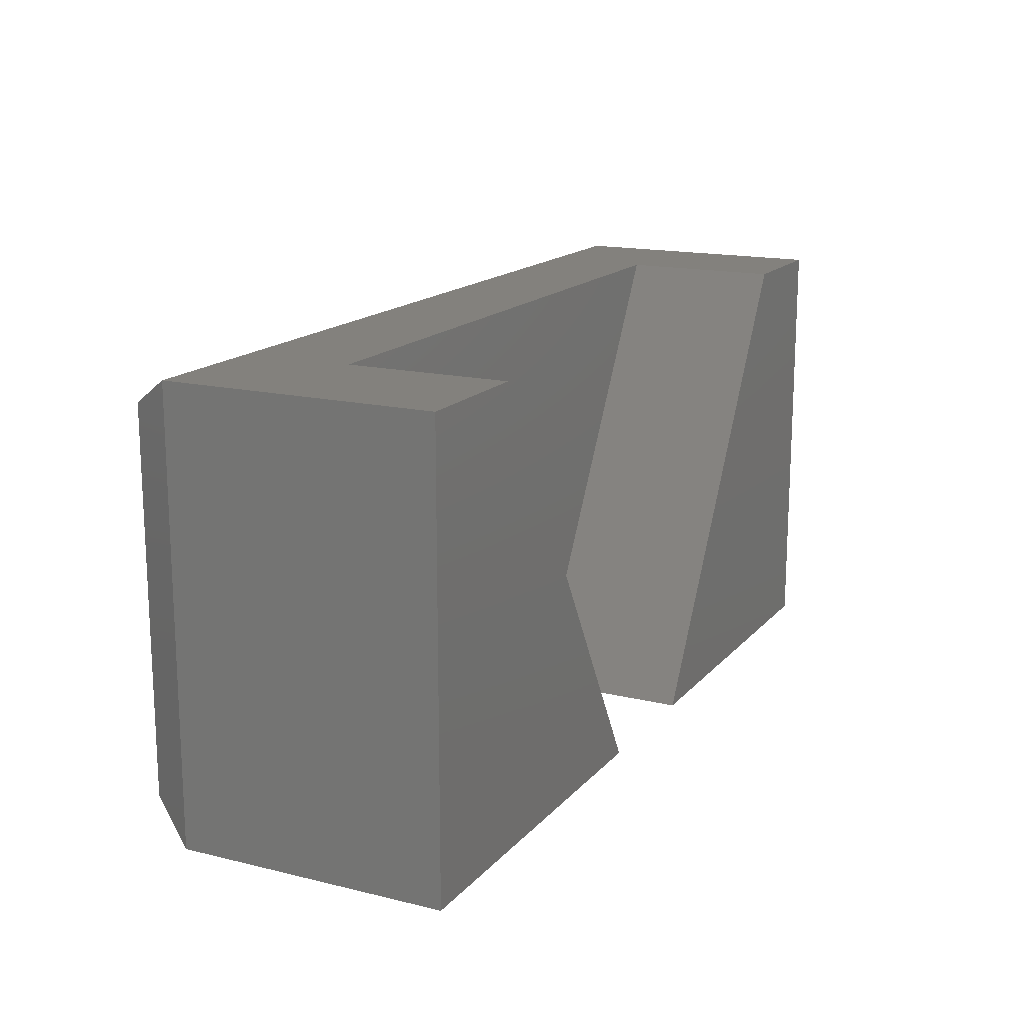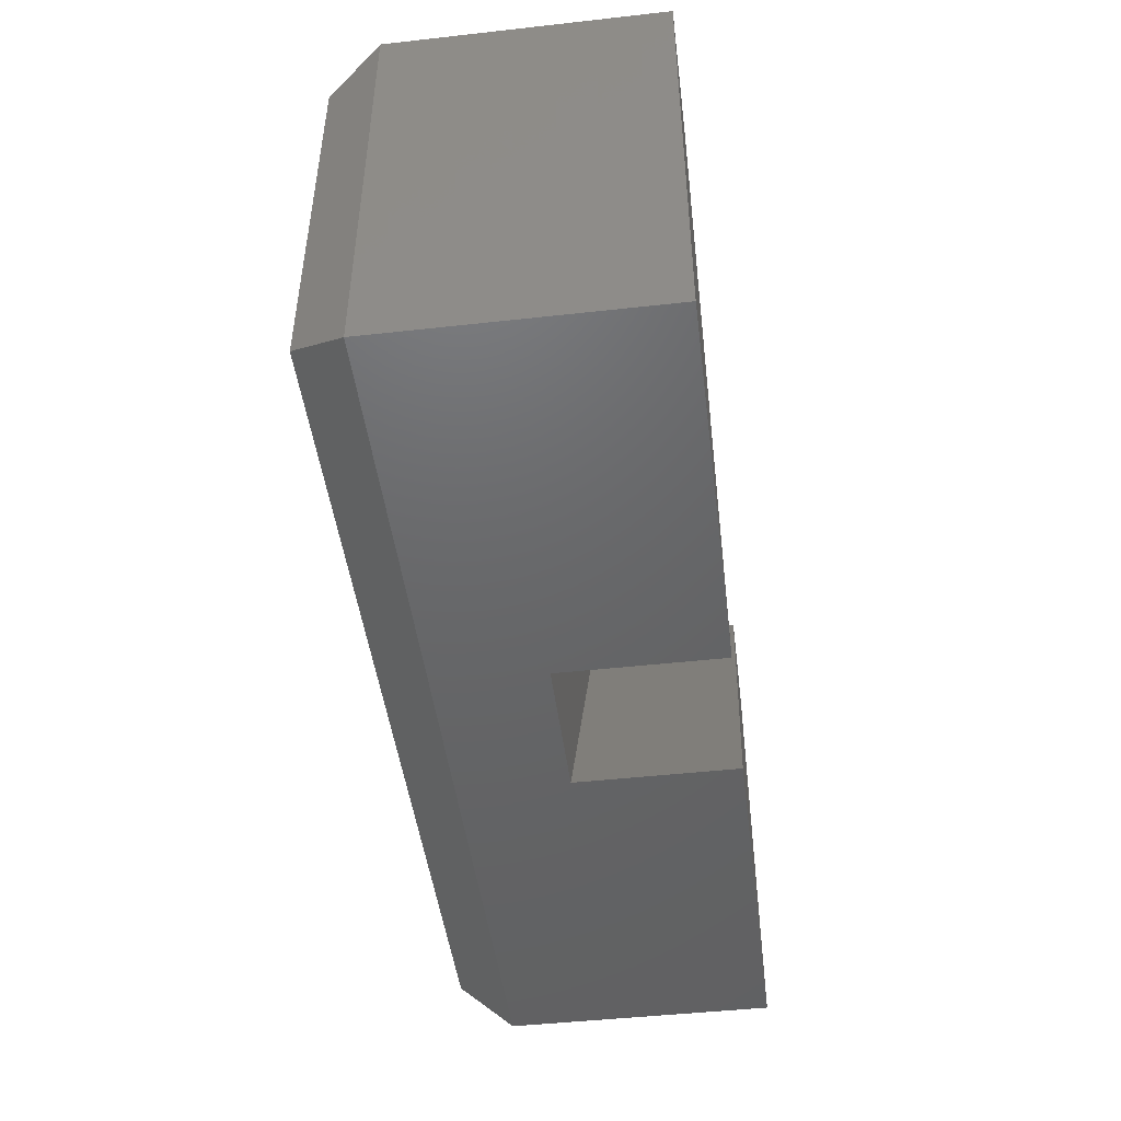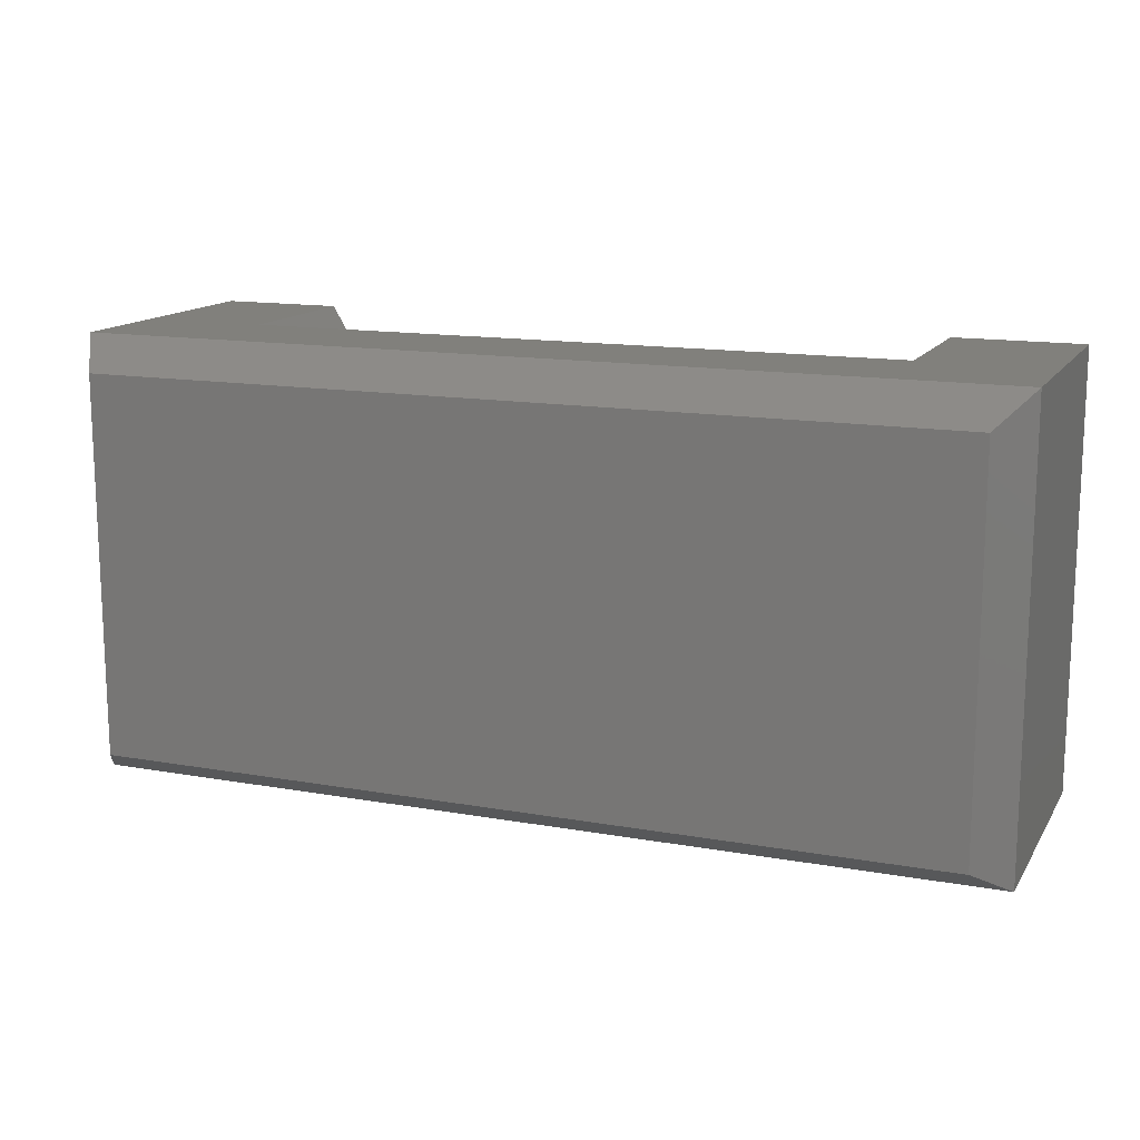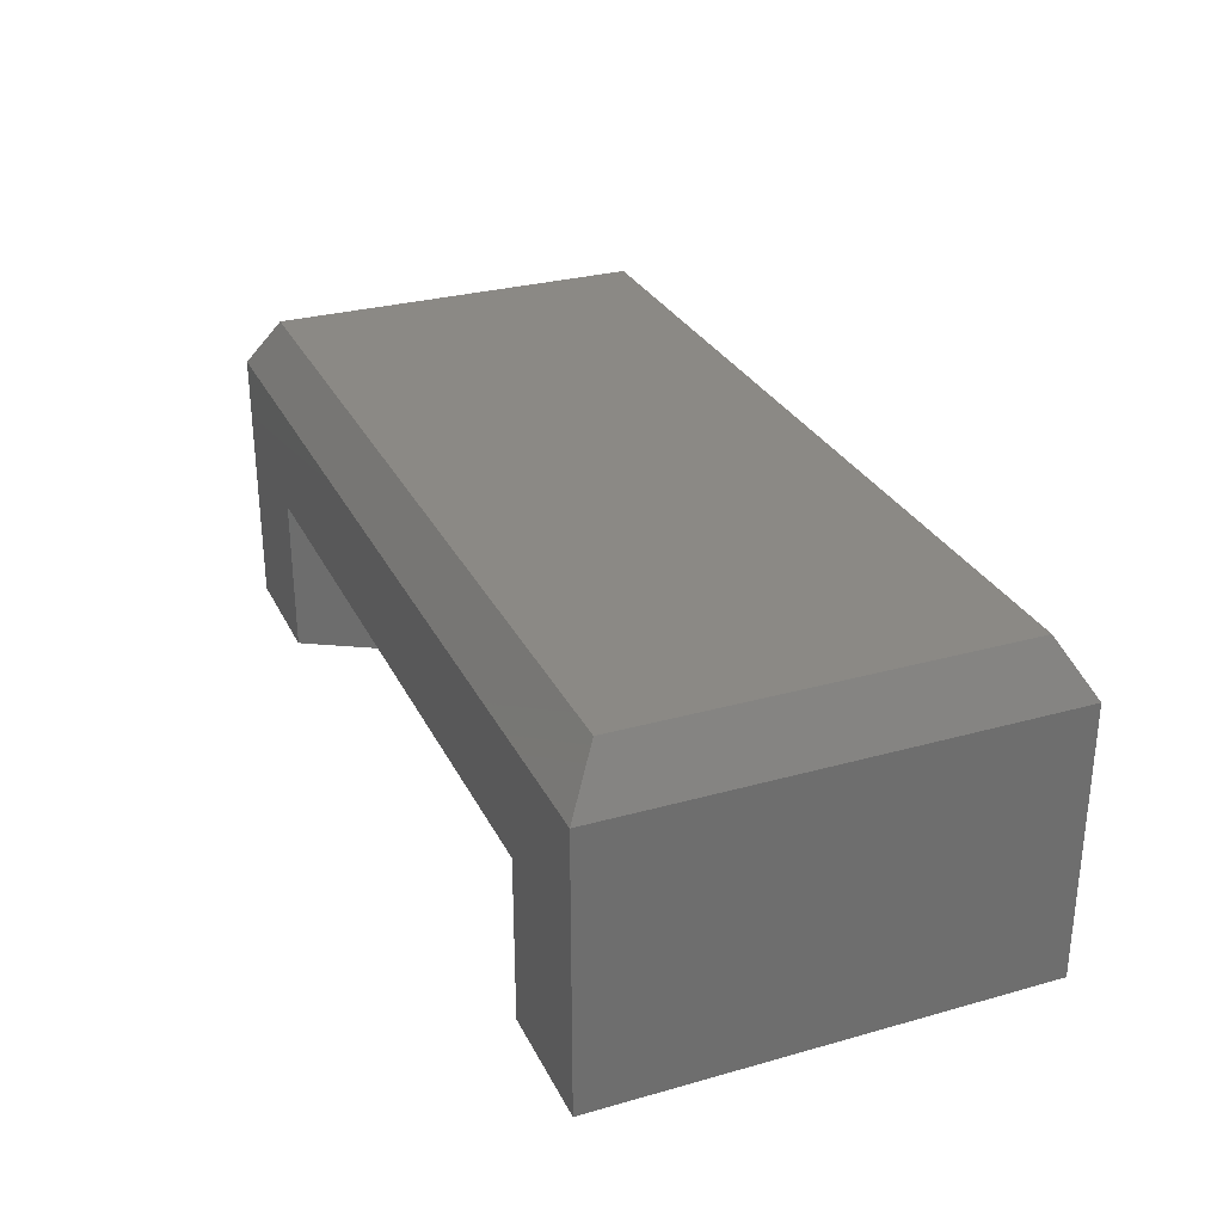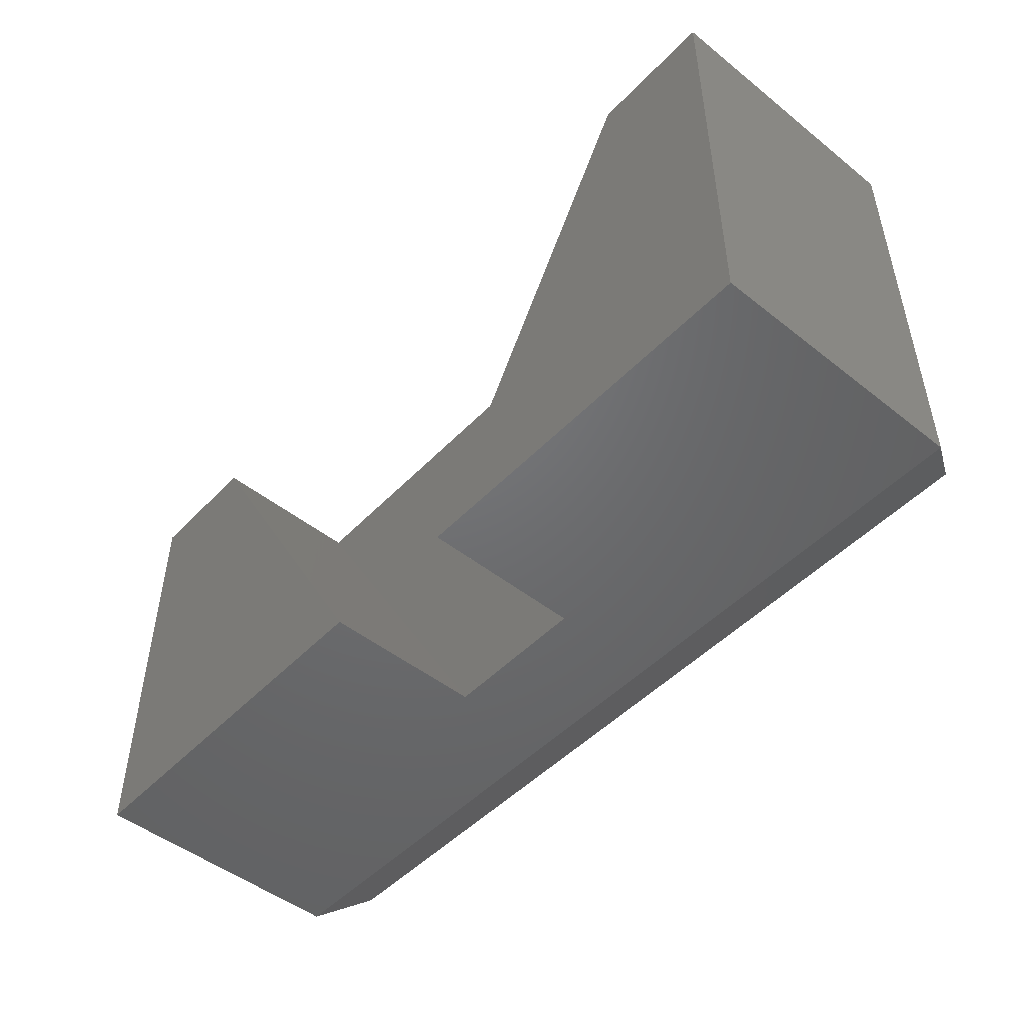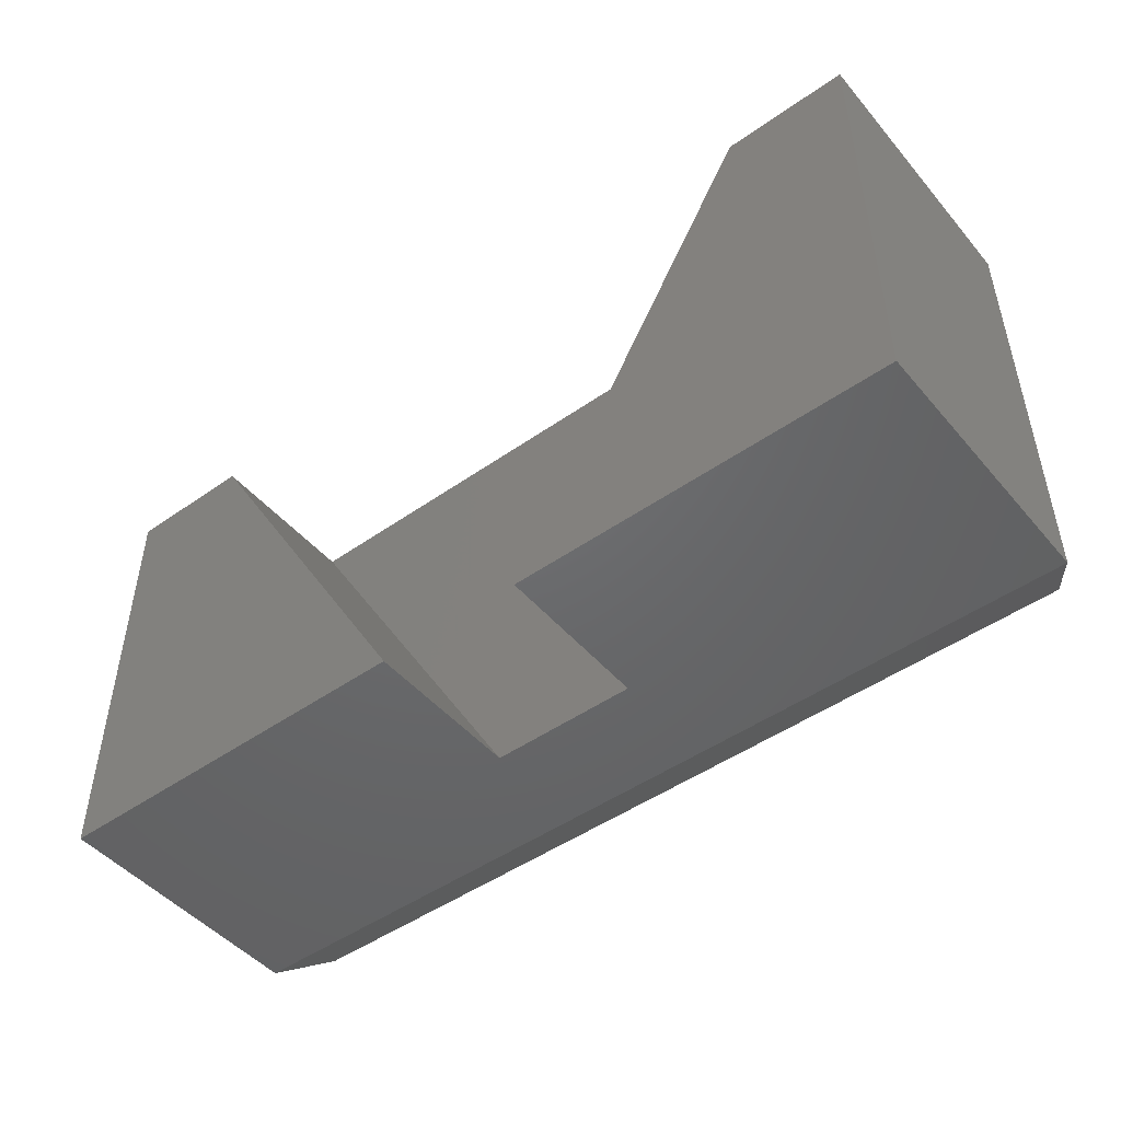
<metadata>
{"format":"stl","ext":"stl","renderer":"f3d","projection":"perspective","resolution":1024,"background":"white","views":[{"elev":16.0,"azim":-63.4,"up":"+Z"},{"elev":-46.9,"azim":-82.8,"up":"+Z"},{"elev":14.1,"azim":-158.6,"up":"+Z"},{"elev":29.3,"azim":67.5,"up":"+Y"},{"elev":-48.7,"azim":48.6,"up":"+Z"},{"elev":-47.8,"azim":38.3,"up":"+Z"}]}
</metadata>
<code>
# stl→obj: 20 verts, 36 faces
v -0.5534 -0.2422 0.6696
v -0.5534 -0.4844 0.6696
v -0.1663 -0.2422 2.22e-16
v -0.1663 -0.4844 -3.503e-33
v 0.05688 -0.2422 0
v 0.05688 -0.4844 -3.903e-18
v 0.444 -0.2422 0.6696
v 0.444 -0.4844 0.6696
v -0.75 -0.4844 0
v -0.75 -0.4844 0.6696
v 0.6328 -0.4844 -8.467e-17
v 0.6328 -0.4844 0.6696
v 0.6328 -0.07812 -1.124e-16
v -0.75 -0.07812 1.7e-33
v -0.75 -0.07812 0.6696
v 0.6328 -0.07812 0.6696
v -0.7031 5.204e-18 0.04688
v -0.7031 5.204e-18 0.6227
v 0.5859 1.483e-16 0.04688
v 0.5859 1.483e-16 0.6227
f 1 2 3
f 3 2 4
f 5 6 7
f 7 6 8
f 3 5 1
f 1 5 7
f 9 4 10
f 10 4 2
f 6 11 8
f 8 11 12
f 11 6 13
f 13 6 5
f 13 5 14
f 14 5 3
f 14 3 9
f 9 3 4
f 10 2 15
f 15 2 1
f 15 1 16
f 16 1 7
f 16 7 12
f 12 7 8
f 17 18 19
f 19 18 20
f 10 15 9
f 9 15 14
f 11 13 12
f 12 13 16
f 16 20 15
f 15 20 18
f 13 19 16
f 16 19 20
f 14 17 13
f 13 17 19
f 15 18 14
f 14 18 17

</code>
